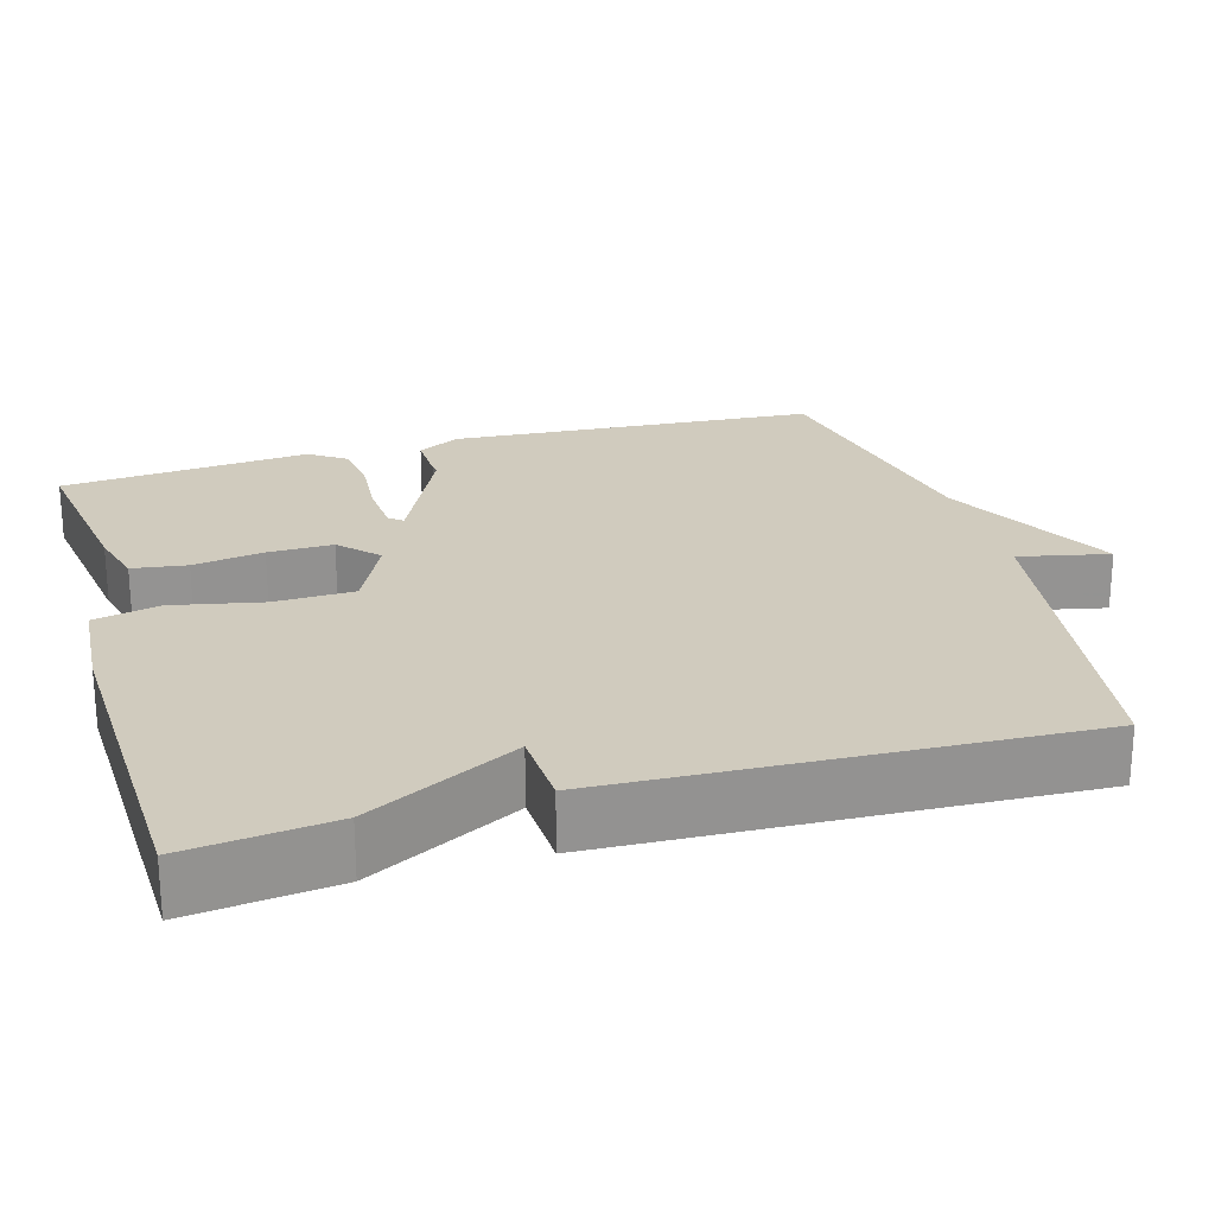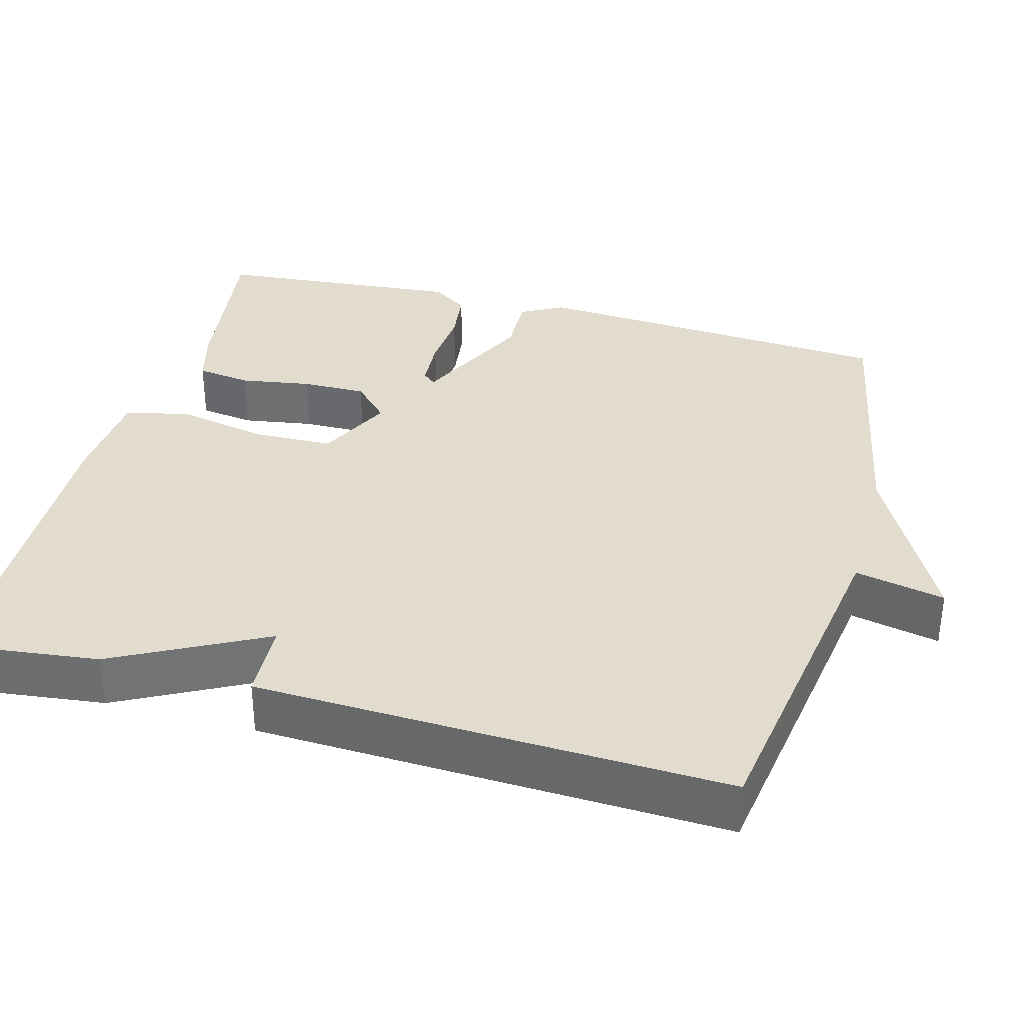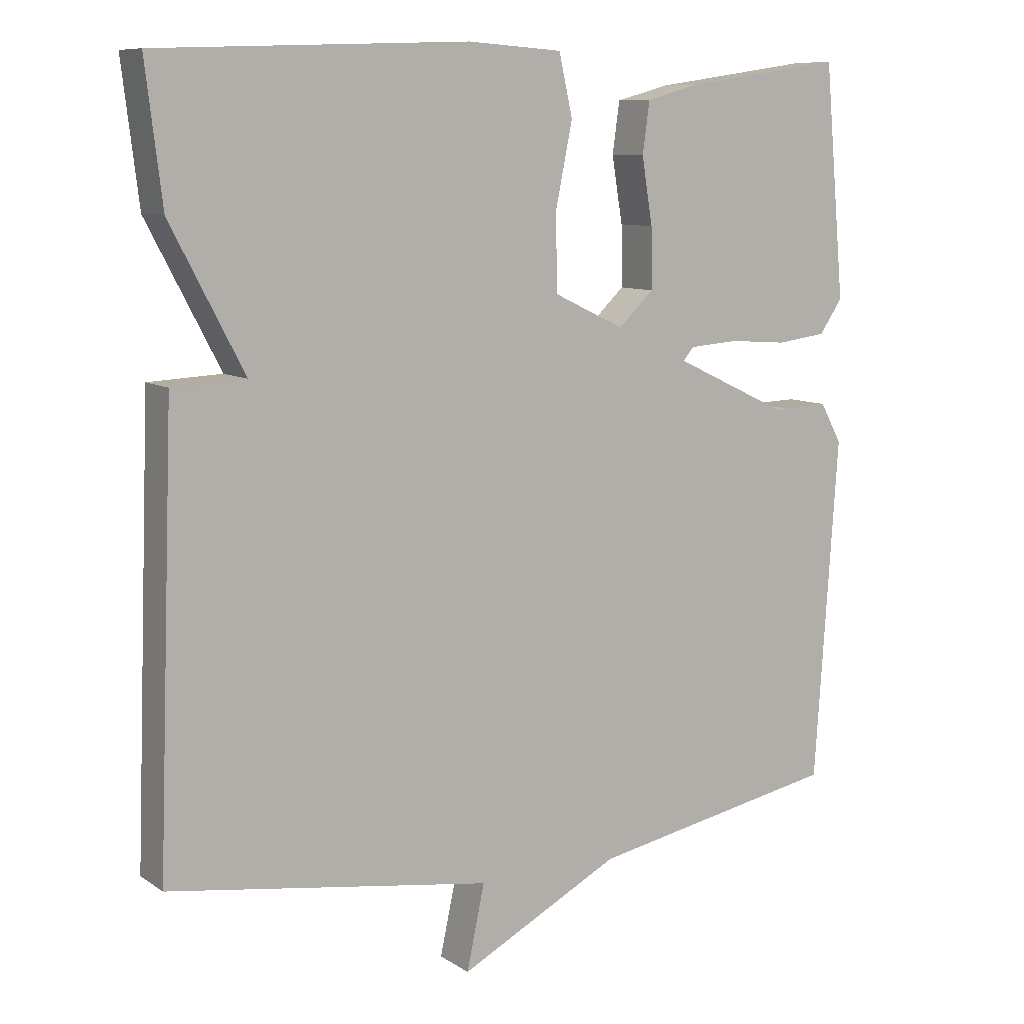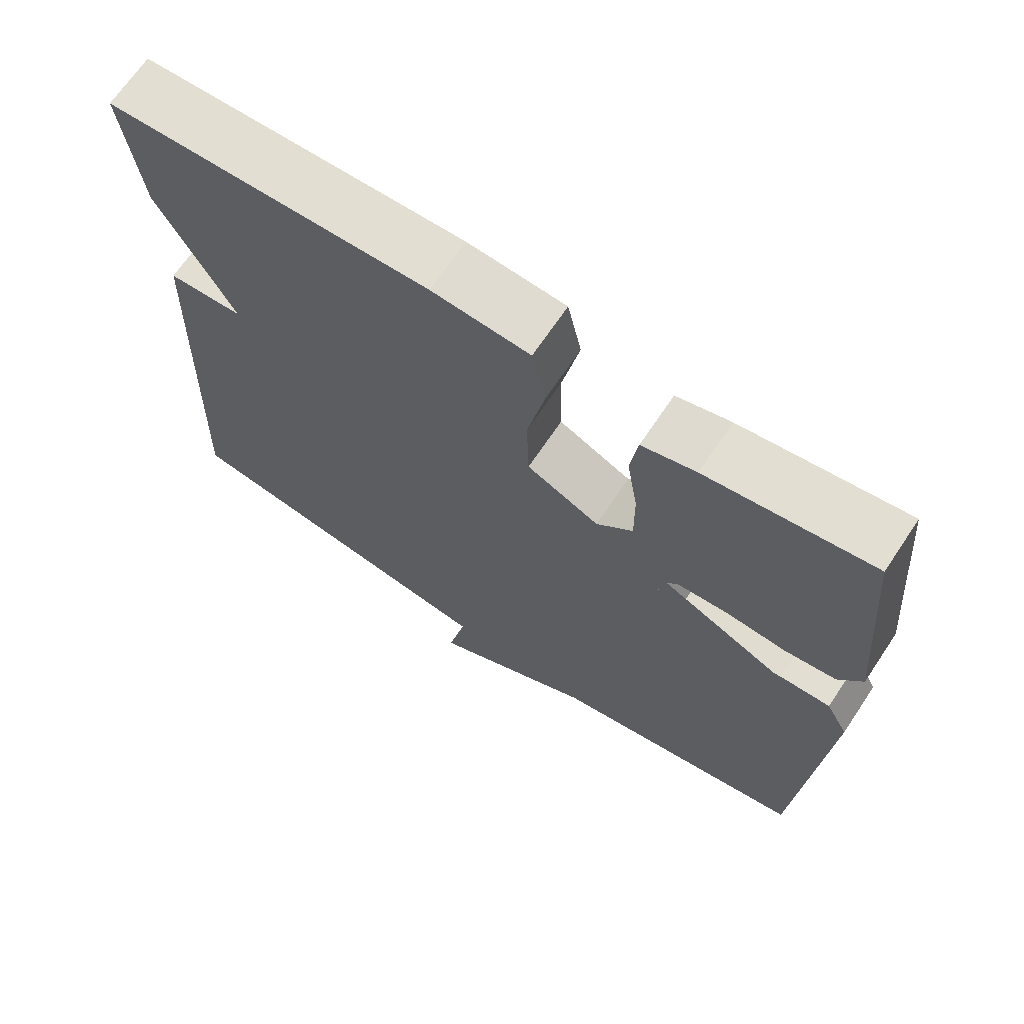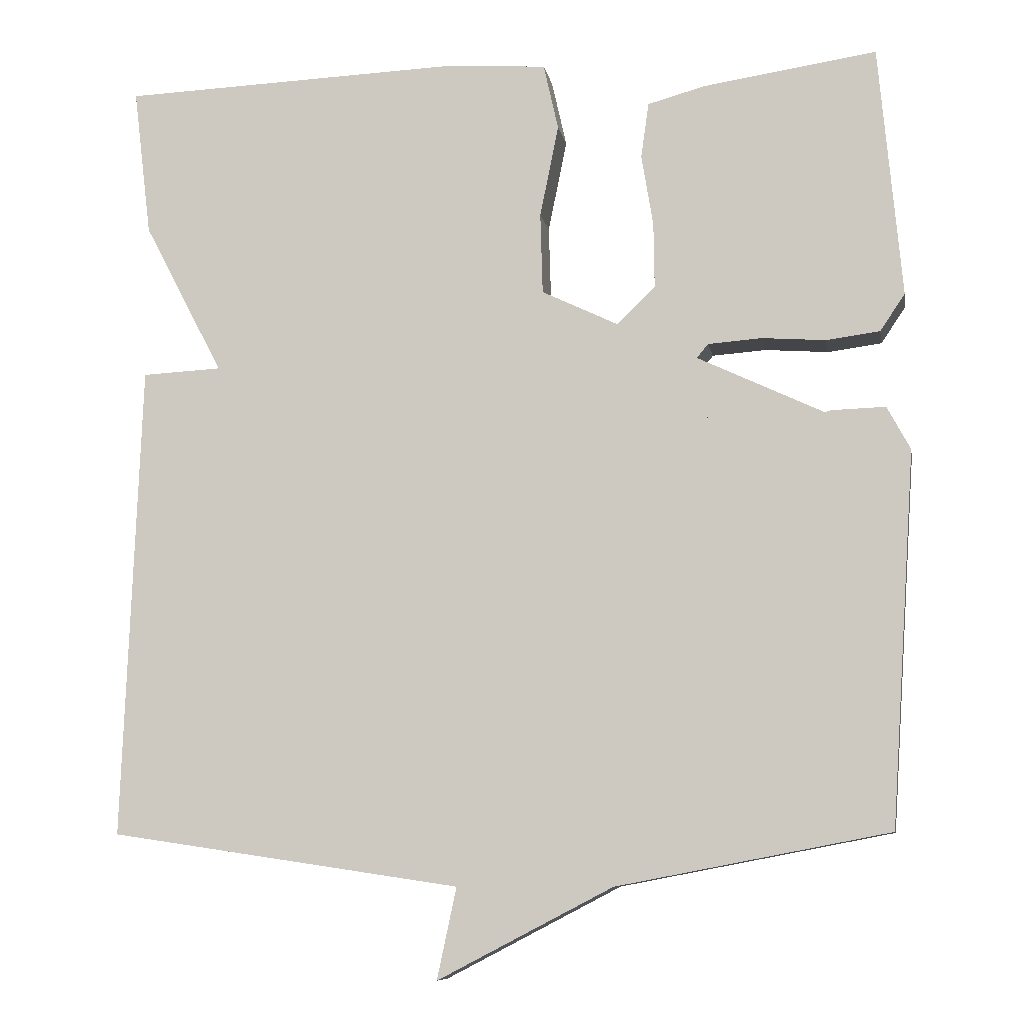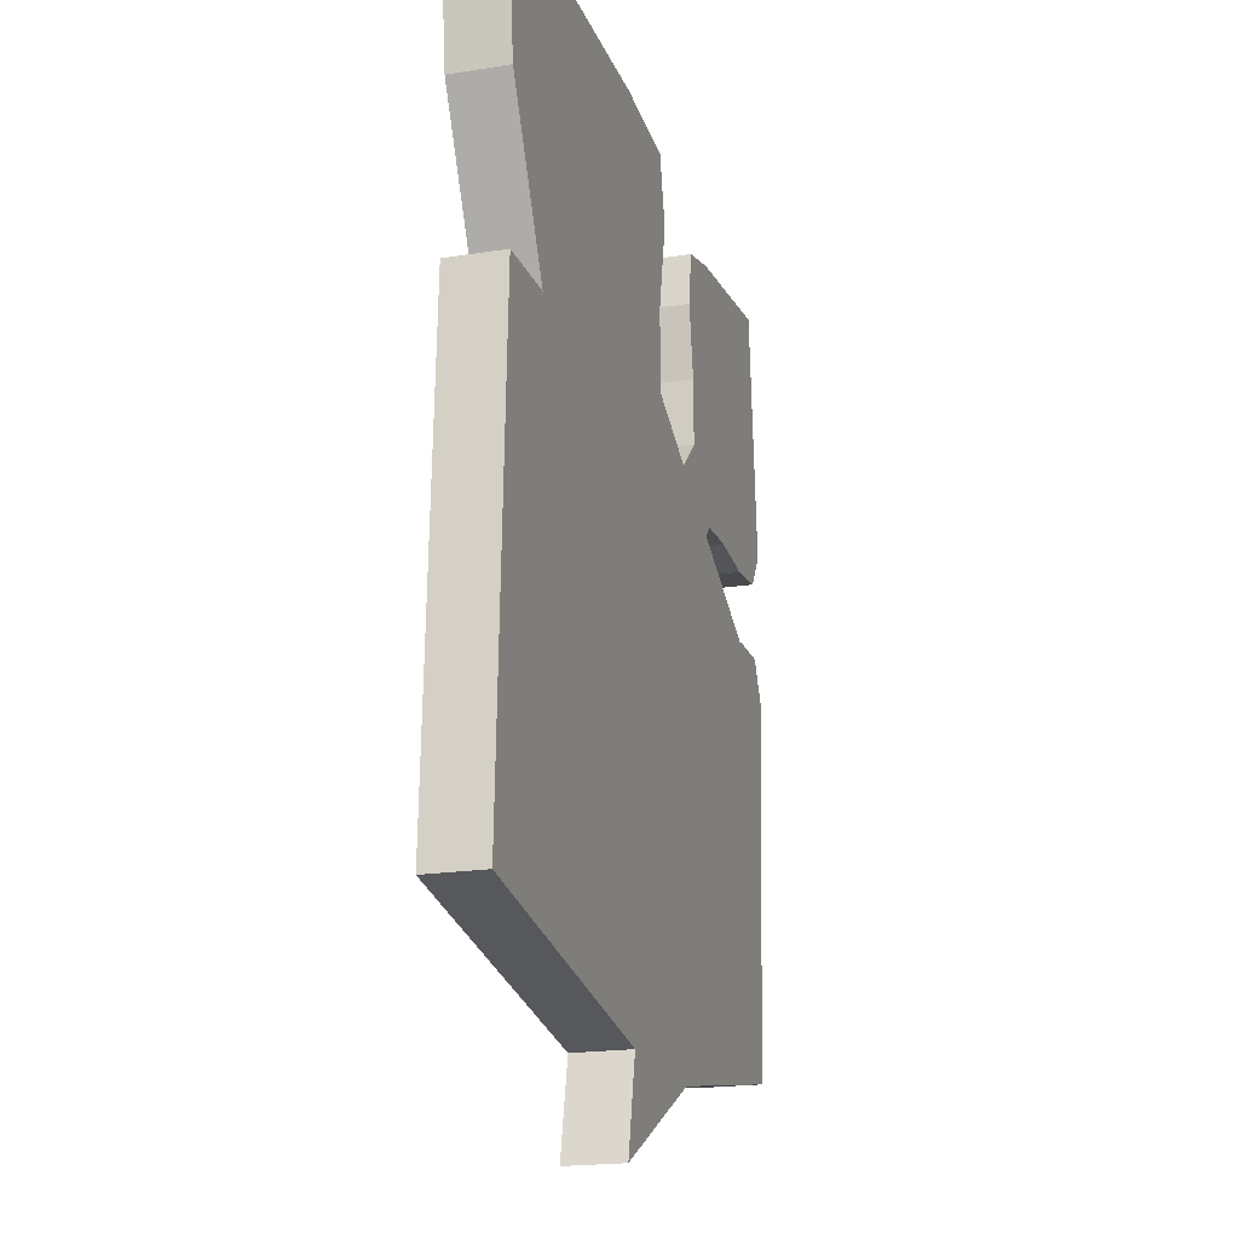
<metadata>
{"format":"obj","ext":"obj","renderer":"f3d","projection":"perspective","resolution":1024,"background":"white","views":[{"elev":23.6,"azim":74.0,"up":"+Y"},{"elev":34.6,"azim":105.3,"up":"+Y"},{"elev":9.2,"azim":148.5,"up":"+Z"},{"elev":68.3,"azim":-146.2,"up":"+Z"},{"elev":-8.8,"azim":-169.9,"up":"+Z"},{"elev":-20.3,"azim":106.1,"up":"+Z"}]}
</metadata>
<code>
v -0.5 0.07 -0.5
v -0.532 0.07 -0.023
v -0.502 0.07 0.032
v -0.434 0.07 0.03
v -0.353 0.07 0.011
v -0.282 0.07 0.015
v -0.246 0.07 0.083
v -0.278 0.07 0.122
v -0.347 0.07 0.127
v -0.428 0.07 0.121
v -0.497 0.07 0.13
v -0.529 0.07 0.177
v -0.5 0.07 0.5
v -0.277 0.07 0.467
v -0.204 0.07 0.447
v -0.194 0.07 0.376
v -0.209 0.07 0.284
v -0.21 0.07 0.2
v -0.161 0.07 0.153
v -0.063 0.07 0.2
v -0.06 0.07 0.304
v -0.084 0.07 0.422
v -0.065 0.07 0.507
v 0.067 0.07 0.516
v 0.5 0.07 0.5
v 0.477 0.07 0.31
v 0.375 0.07 0.115
v 0.477 0.07 0.11
v 0.5 0.07 -0.5
v 0.049 0.07 -0.567
v 0.074 0.07 -0.684
v -0.151 0.07 -0.567
v -0.5 0 -0.5
v -0.532 0 -0.023
v -0.502 0 0.032
v -0.434 0 0.03
v -0.353 0 0.011
v -0.282 0 0.015
v -0.246 0 0.083
v -0.278 0 0.122
v -0.347 0 0.127
v -0.428 0 0.121
v -0.497 0 0.13
v -0.529 0 0.177
v -0.5 0 0.5
v -0.277 0 0.467
v -0.204 0 0.447
v -0.194 0 0.376
v -0.209 0 0.284
v -0.21 0 0.2
v -0.161 0 0.153
v -0.063 0 0.2
v -0.06 0 0.304
v -0.084 0 0.422
v -0.065 0 0.507
v 0.067 0 0.516
v 0.5 0 0.5
v 0.477 0 0.31
v 0.375 0 0.115
v 0.477 0 0.11
v 0.5 0 -0.5
v 0.049 0 -0.567
v 0.074 0 -0.684
v -0.151 0 -0.567
f 30 31 32
f 32 1 2
f 30 32 2
f 29 30 2
f 28 29 2
f 27 28 2
f 25 26 27
f 24 25 27
f 23 24 27
f 22 23 27
f 21 22 27
f 20 21 27
f 19 20 27
f 15 16 17
f 14 15 17
f 13 14 17
f 12 13 17
f 11 12 17
f 10 11 17
f 9 10 17
f 8 9 17 18
f 7 8 18 19
f 2 3 4 5
f 2 5 6
f 19 27 2
f 6 7 19
f 19 6 2
f 64 63 62
f 34 33 64
f 34 64 62
f 34 62 61
f 34 61 60
f 34 60 59
f 59 58 57
f 59 57 56
f 59 56 55
f 59 55 54
f 59 54 53
f 59 53 52
f 59 52 51
f 49 48 47
f 49 47 46
f 49 46 45
f 49 45 44
f 49 44 43
f 49 43 42
f 49 42 41
f 50 49 41 40
f 51 50 40 39
f 37 36 35 34
f 38 37 34
f 34 59 51
f 51 39 38
f 34 38 51
f 1 33 34 2
f 2 34 35 3
f 3 35 36 4
f 4 36 37 5
f 5 37 38 6
f 6 38 39 7
f 7 39 40 8
f 8 40 41 9
f 9 41 42 10
f 10 42 43 11
f 11 43 44 12
f 12 44 45 13
f 13 45 46 14
f 14 46 47 15
f 15 47 48 16
f 16 48 49 17
f 17 49 50 18
f 18 50 51 19
f 19 51 52 20
f 20 52 53 21
f 21 53 54 22
f 22 54 55 23
f 23 55 56 24
f 24 56 57 25
f 25 57 58 26
f 26 58 59 27
f 27 59 60 28
f 28 60 61 29
f 29 61 62 30
f 30 62 63 31
f 31 63 64 32
f 32 64 33 1

</code>
